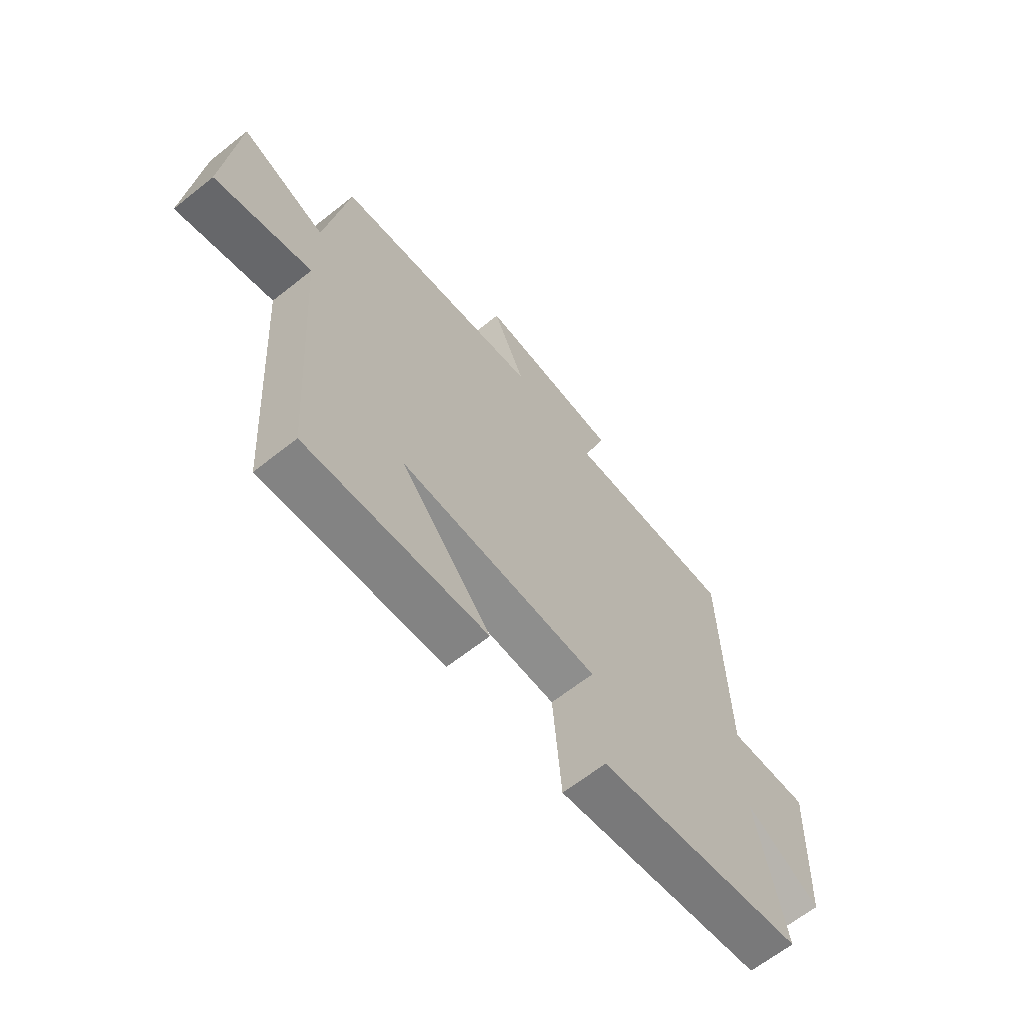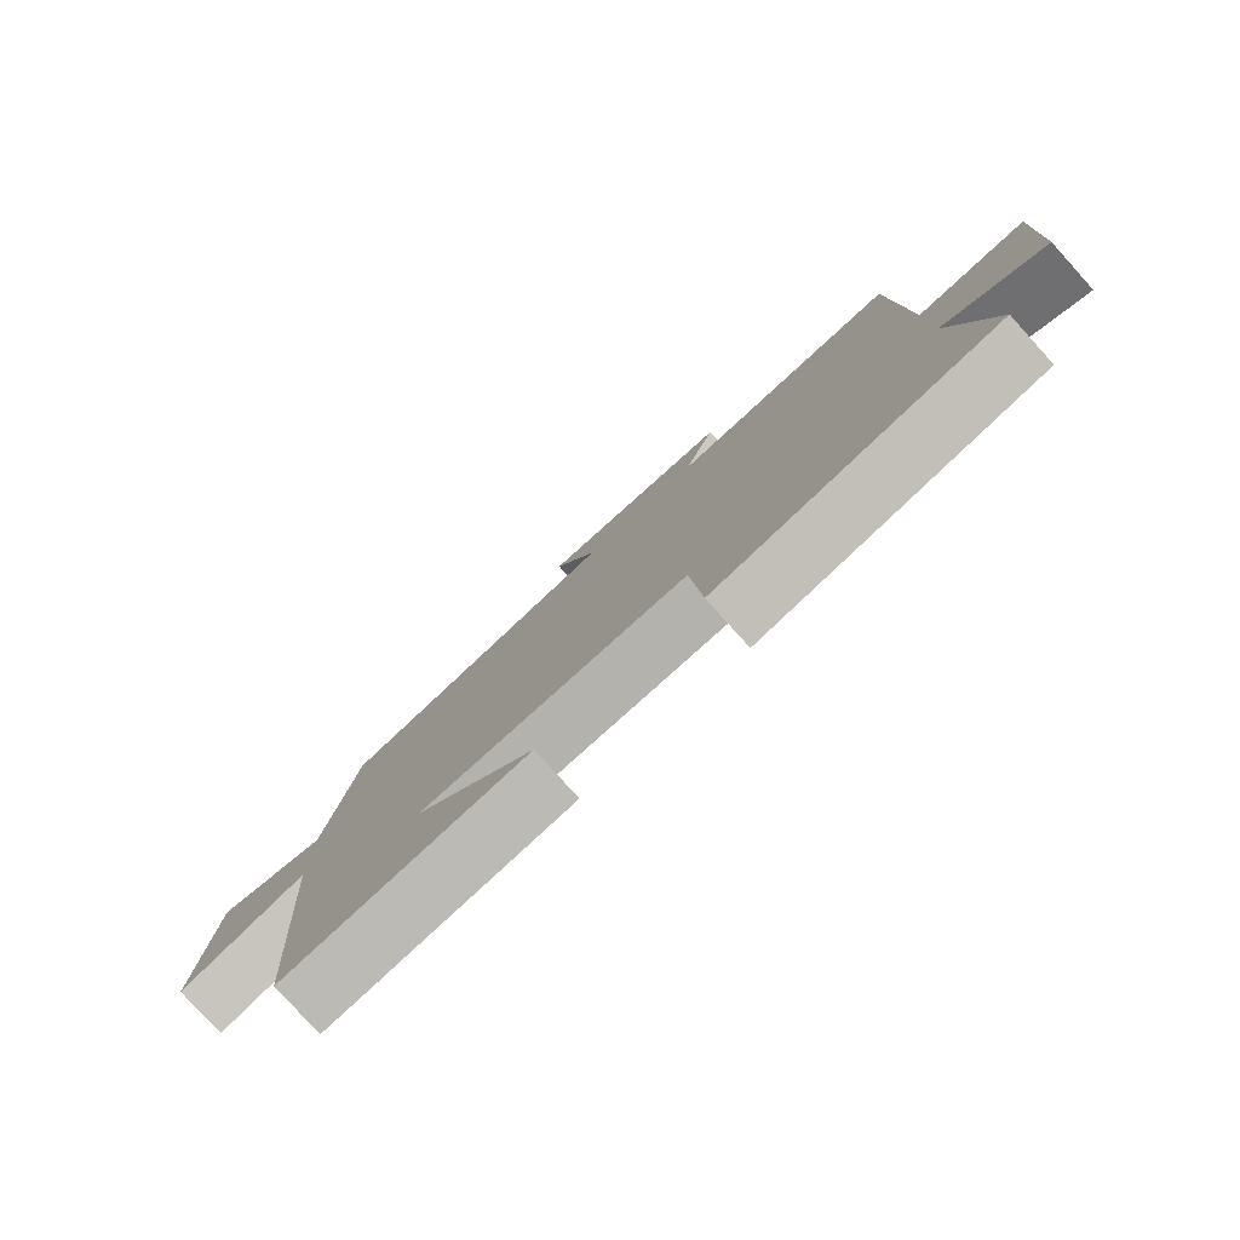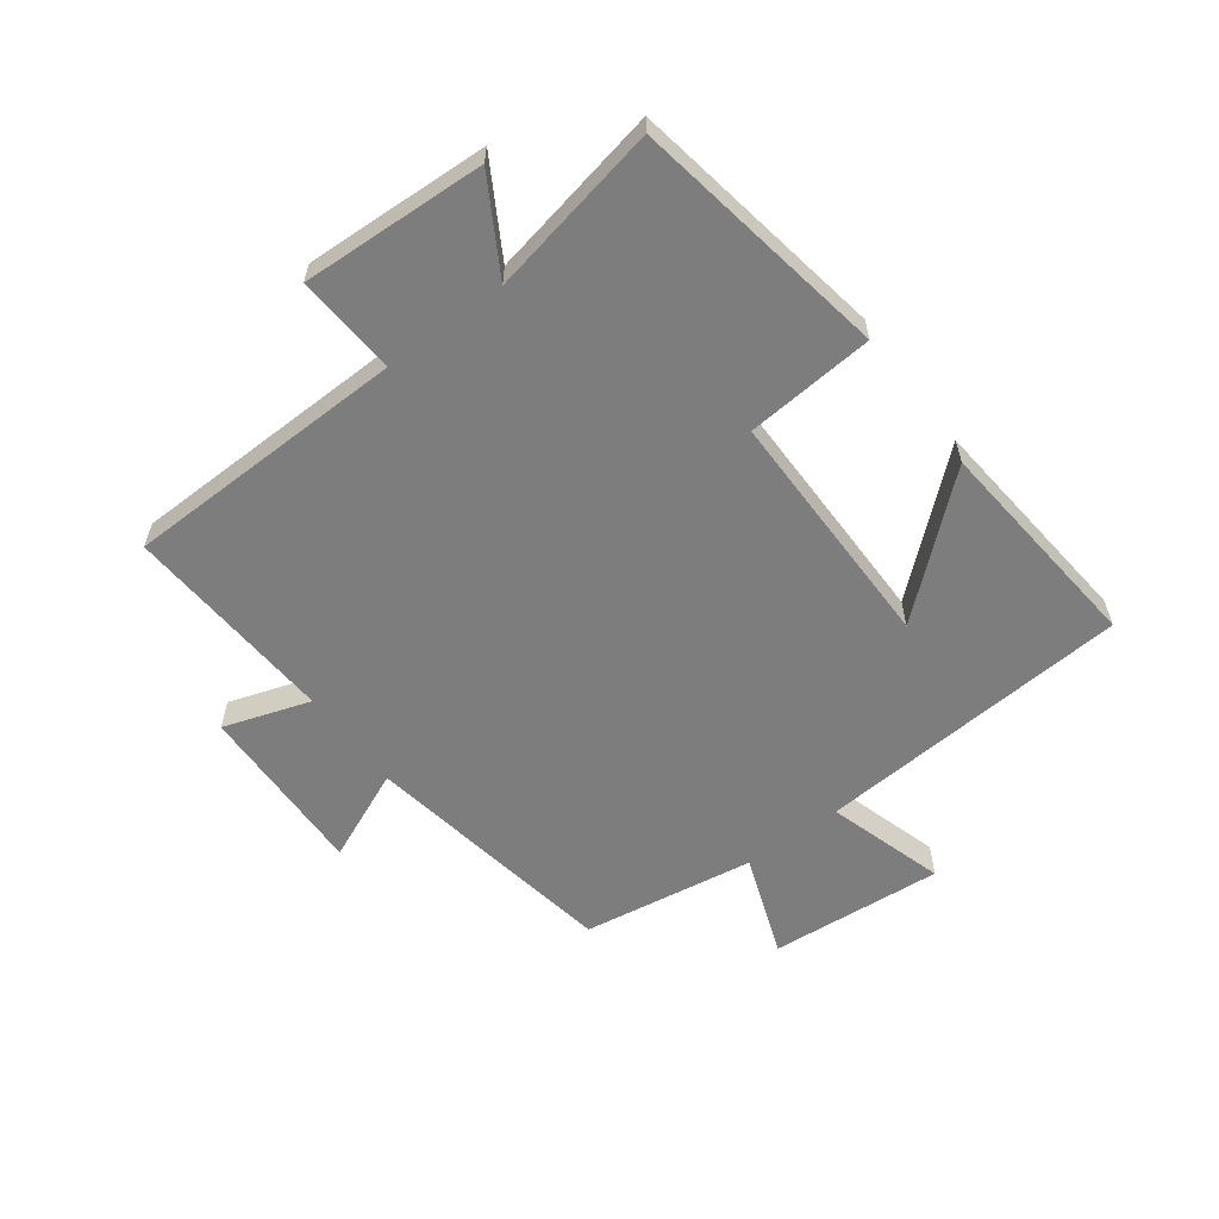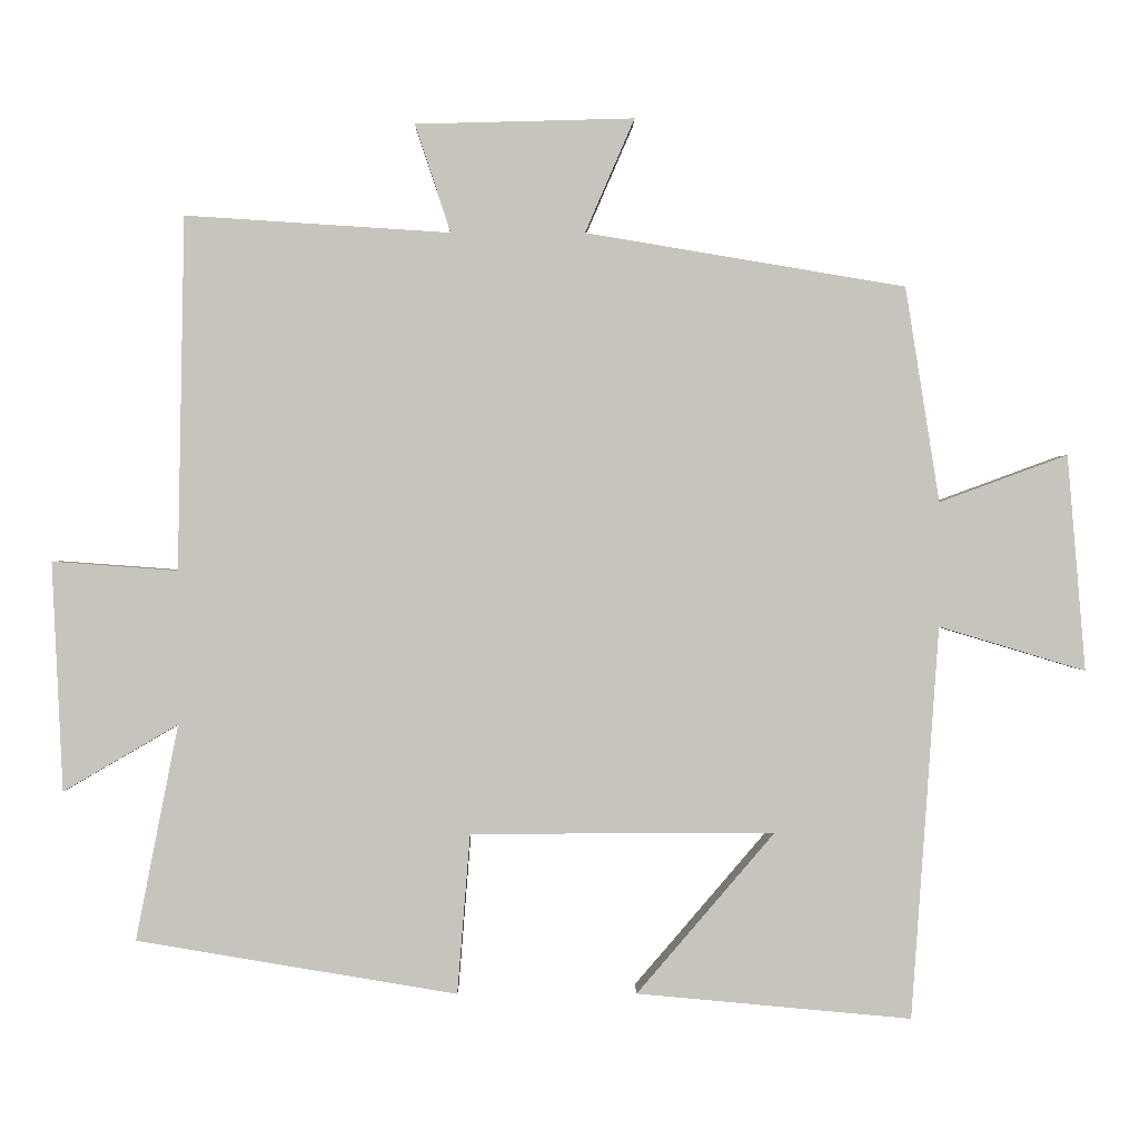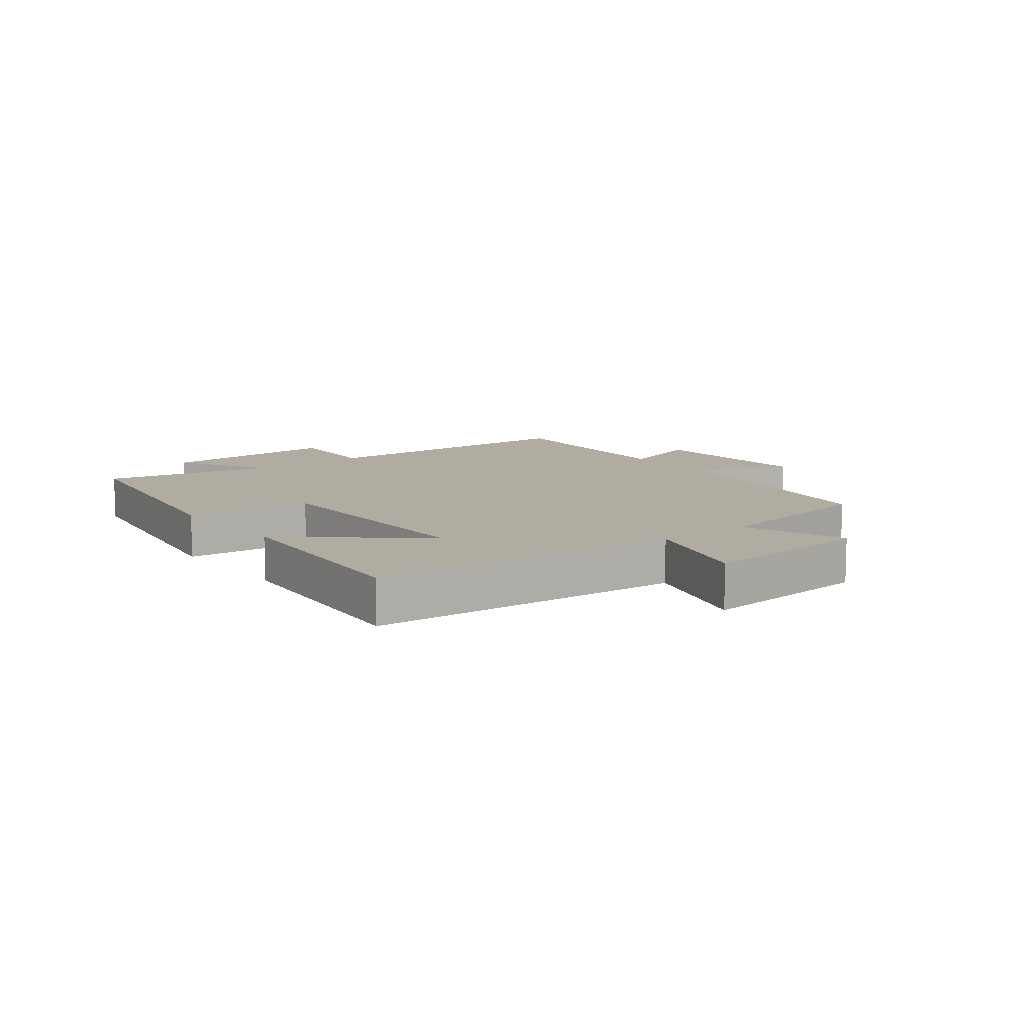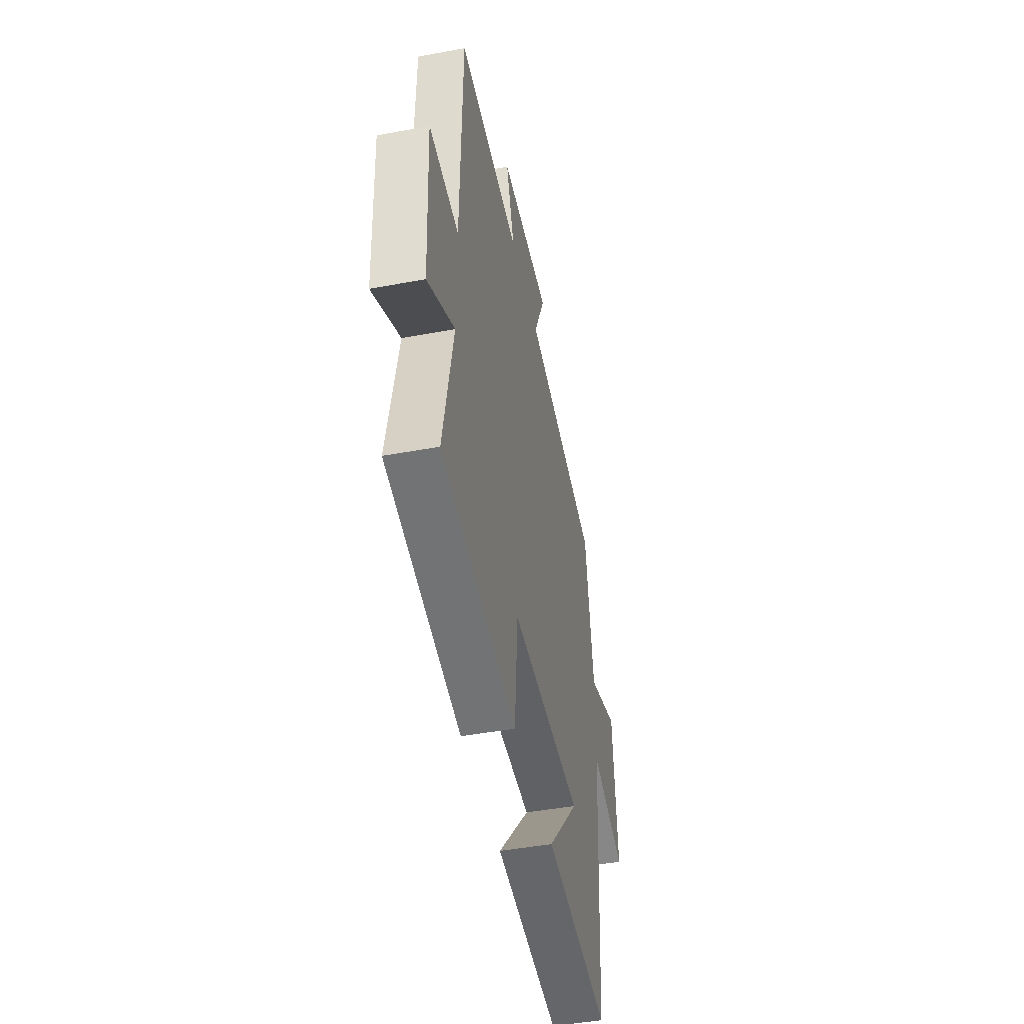
<metadata>
{"format":"obj","ext":"obj","renderer":"f3d","projection":"perspective","resolution":1024,"background":"white","views":[{"elev":-64.9,"azim":-51.4,"up":"+Z"},{"elev":-79.6,"azim":42.1,"up":"+Z"},{"elev":-59.2,"azim":126.8,"up":"+Y"},{"elev":0.7,"azim":179.3,"up":"+Z"},{"elev":10.2,"azim":-127.8,"up":"+Y"},{"elev":-46.6,"azim":101.9,"up":"+Z"}]}
</metadata>
<code>
v 0.556 0.07 -0.429
v 0.134 0.07 -0.5
v 0.117 0.07 -0.289
v -0.283 0.07 -0.289
v -0.102 0.07 -0.5
v -0.464 0.07 -0.534
v -0.5 0.07 -0.017
v -0.693 0.07 -0.075
v -0.669 0.07 0.209
v -0.5 0.07 0.147
v -0.455 0.07 0.43
v -0.034 0.07 0.5
v -0.099 0.07 0.65
v 0.189 0.07 0.642
v 0.142 0.07 0.5
v 0.491 0.07 0.522
v 0.5 0.07 0.057
v 0.665 0.07 0.069
v 0.651 0.07 -0.233
v 0.5 0.07 -0.145
v 0.556 0 -0.429
v 0.134 0 -0.5
v 0.117 0 -0.289
v -0.283 0 -0.289
v -0.102 0 -0.5
v -0.464 0 -0.534
v -0.5 0 -0.017
v -0.693 0 -0.075
v -0.669 0 0.209
v -0.5 0 0.147
v -0.455 0 0.43
v -0.034 0 0.5
v -0.099 0 0.65
v 0.189 0 0.642
v 0.142 0 0.5
v 0.491 0 0.522
v 0.5 0 0.057
v 0.665 0 0.069
v 0.651 0 -0.233
v 0.5 0 -0.145
f 17 18 19 20
f 15 16 17 20
f 1 2 3
f 20 1 3
f 15 20 3
f 12 13 14 15
f 15 3 4
f 12 15 4
f 11 12 4
f 10 11 4
f 7 8 9 10
f 7 10 4
f 6 7 4
f 4 5 6
f 40 39 38 37
f 40 37 36 35
f 23 22 21
f 23 21 40
f 23 40 35
f 35 34 33 32
f 24 23 35
f 24 35 32
f 24 32 31
f 24 31 30
f 30 29 28 27
f 24 30 27
f 24 27 26
f 26 25 24
f 1 21 22 2
f 2 22 23 3
f 3 23 24 4
f 4 24 25 5
f 5 25 26 6
f 6 26 27 7
f 7 27 28 8
f 8 28 29 9
f 9 29 30 10
f 10 30 31 11
f 11 31 32 12
f 12 32 33 13
f 13 33 34 14
f 14 34 35 15
f 15 35 36 16
f 16 36 37 17
f 17 37 38 18
f 18 38 39 19
f 19 39 40 20
f 20 40 21 1

</code>
